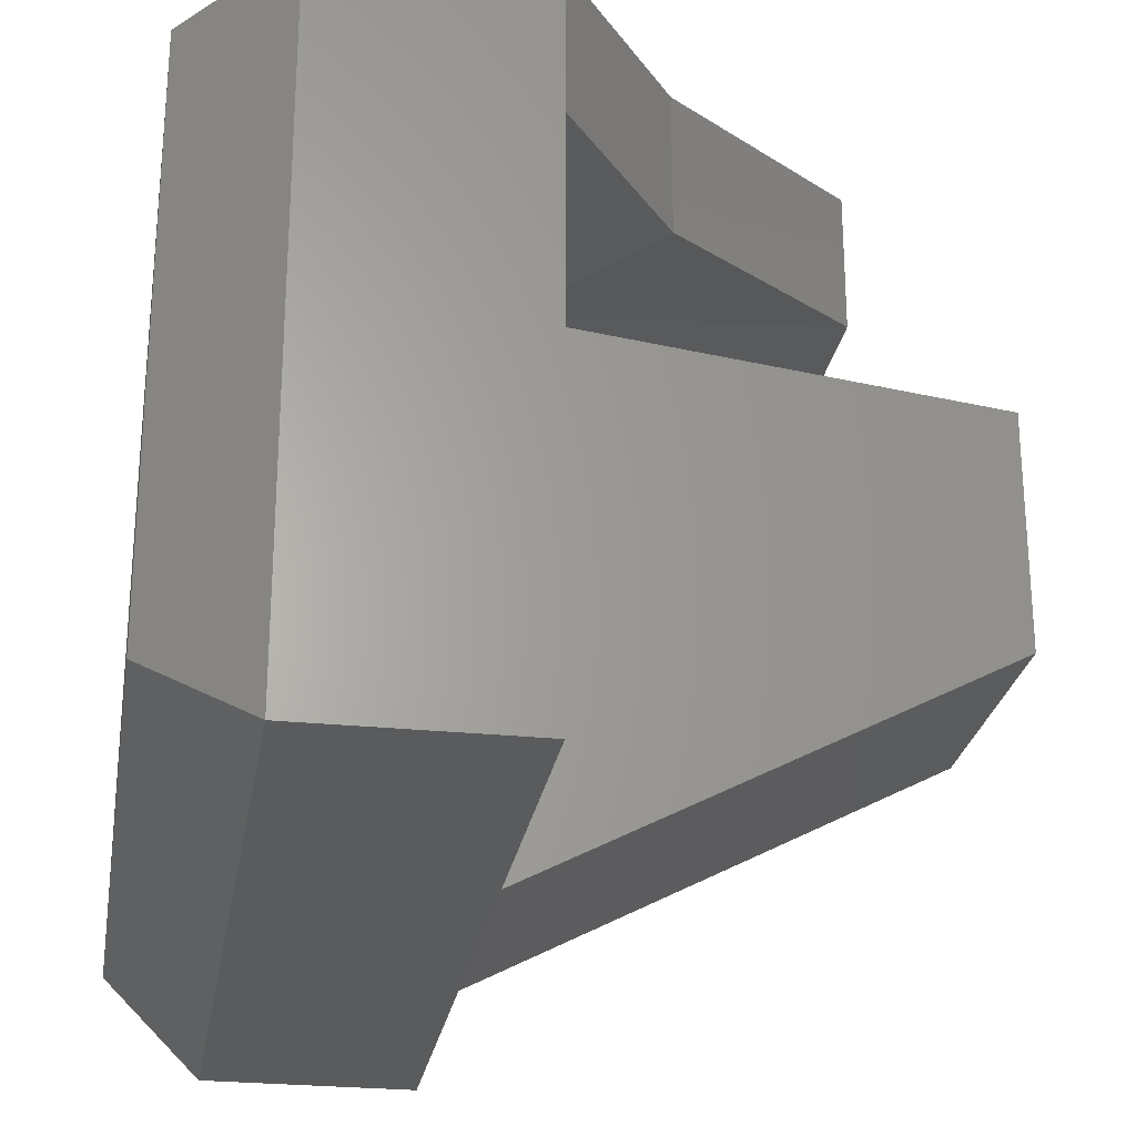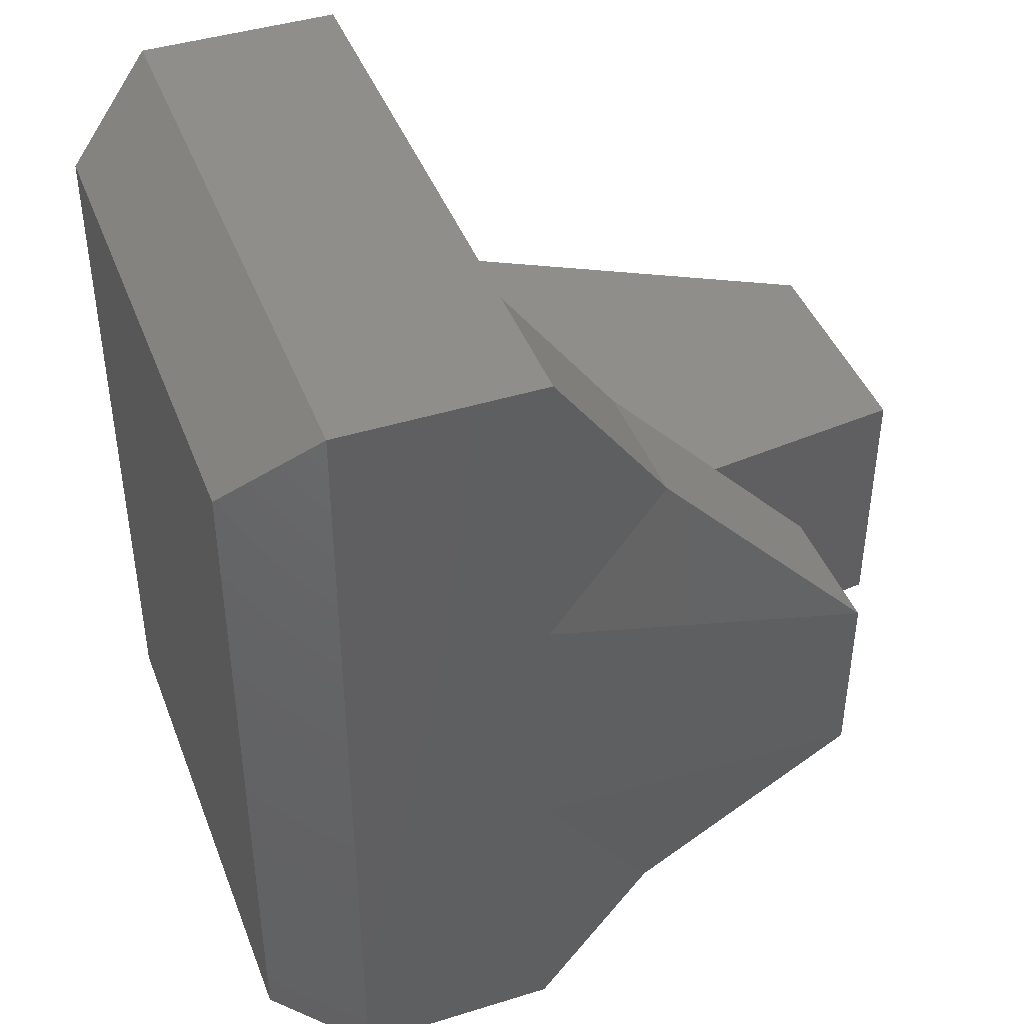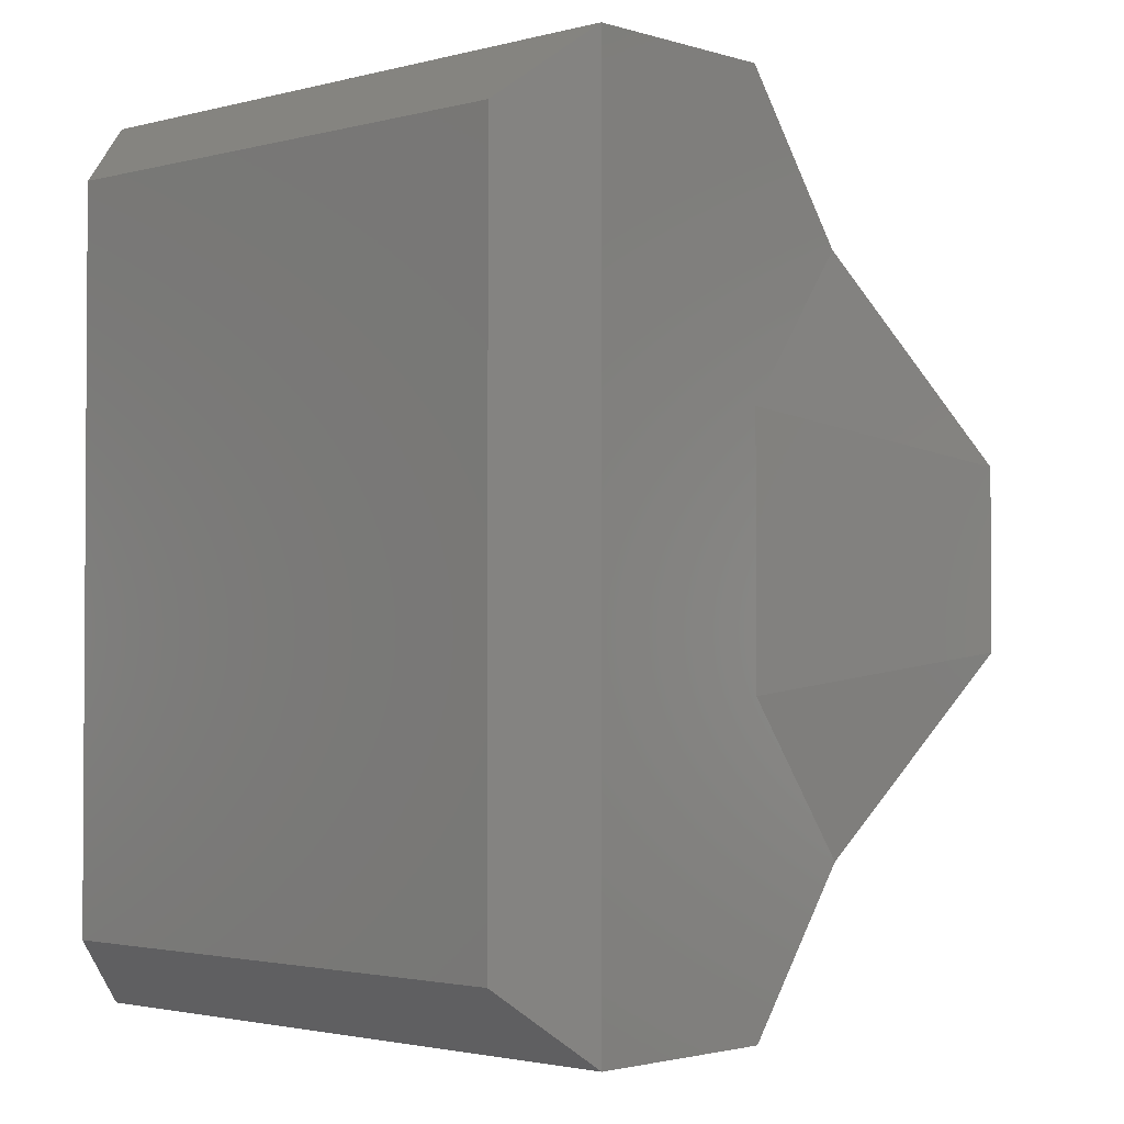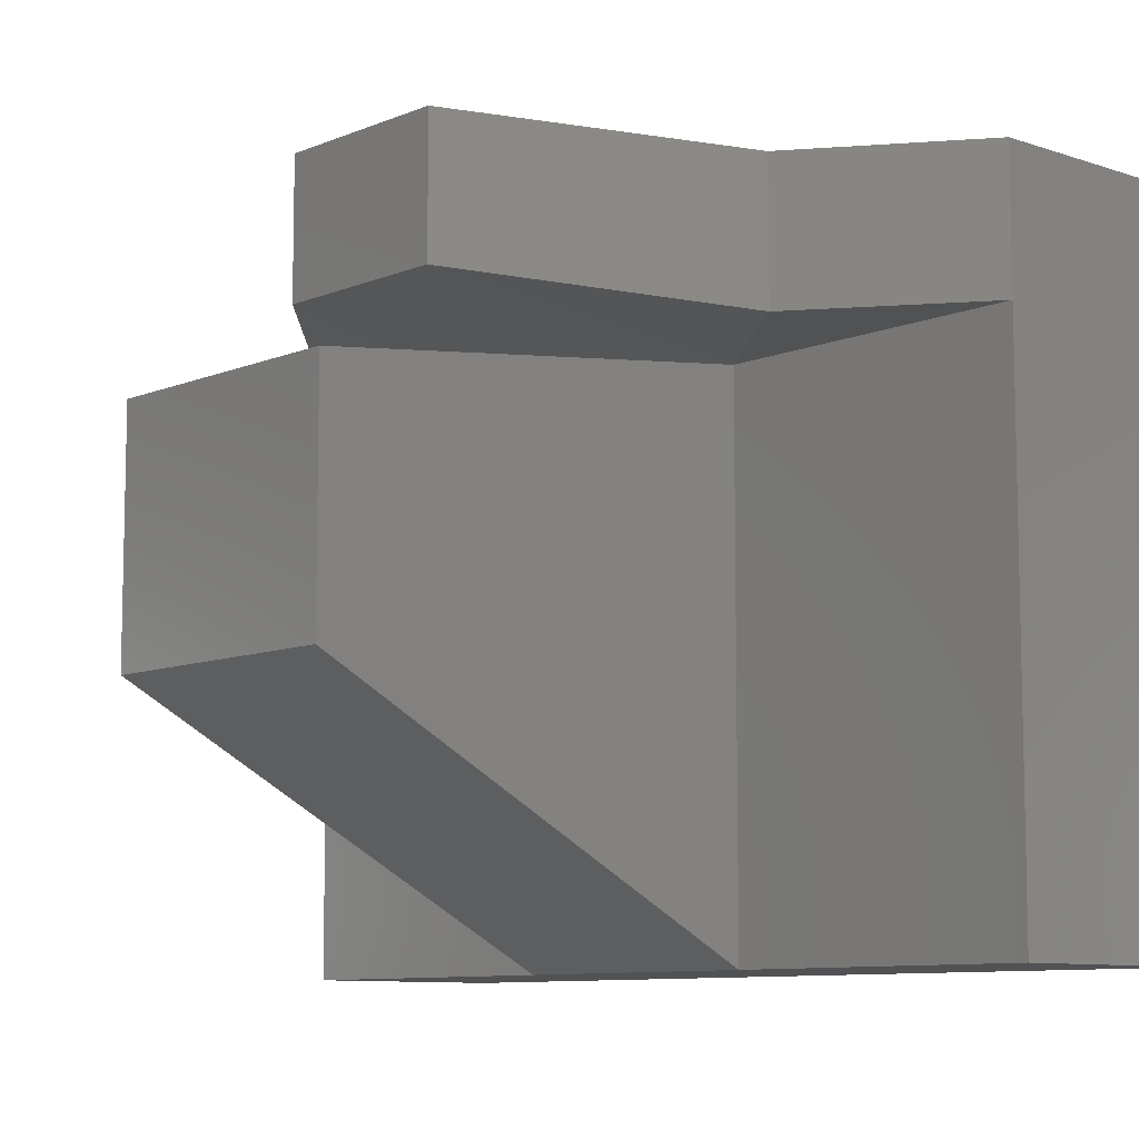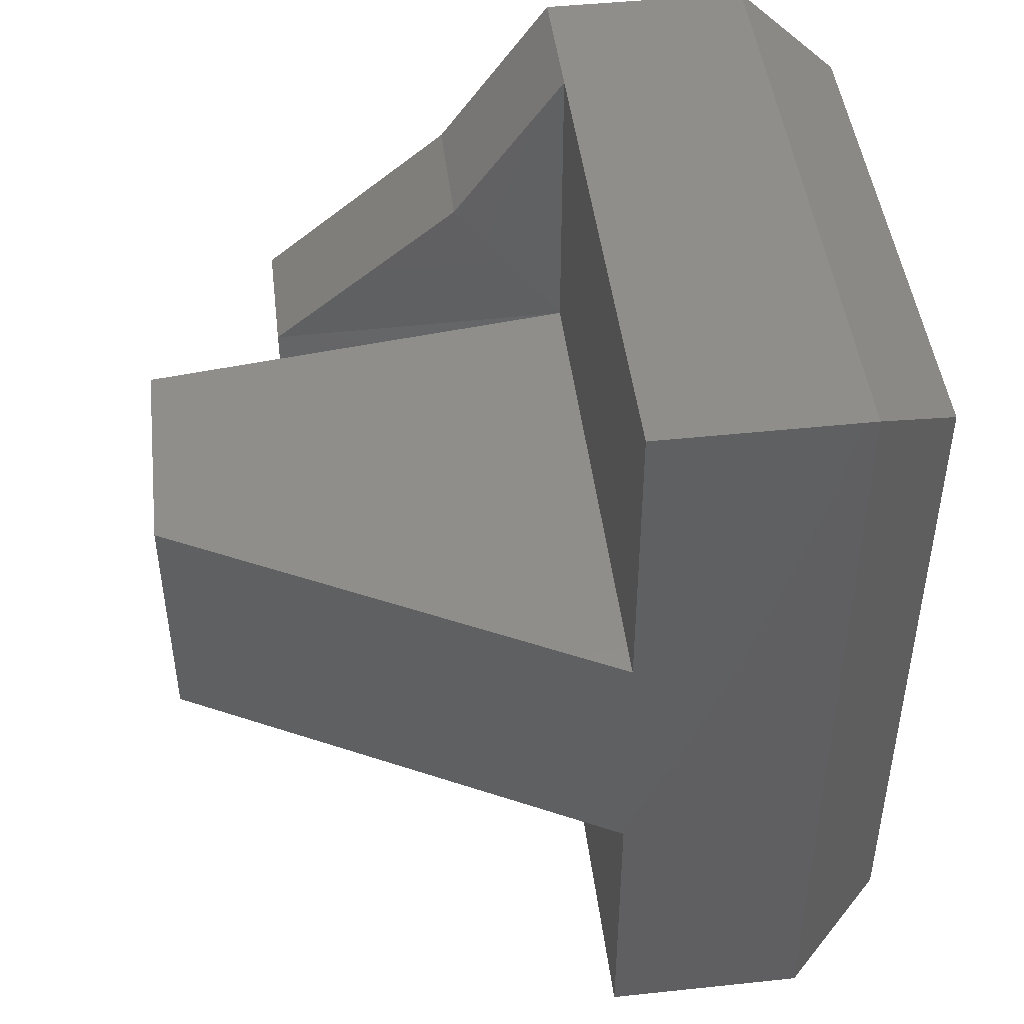
<metadata>
{"format":"stl","ext":"stl","renderer":"f3d","projection":"perspective","resolution":1024,"background":"white","views":[{"elev":-25.9,"azim":-9.3,"up":"+Z"},{"elev":42.9,"azim":-20.2,"up":"+Y"},{"elev":-2.2,"azim":-47.1,"up":"+Y"},{"elev":-9.0,"azim":137.7,"up":"+Z"},{"elev":46.3,"azim":173.1,"up":"+Y"}]}
</metadata>
<code>
# stl→obj: 46 verts, 88 faces
v 236.1 35.27 169.5
v 236.1 35.27 118.9
v 161.5 108.7 153.6
v 161.5 108.7 103
v 117.9 168 153.6
v 117.9 168 103
v 39.56 168 153.6
v 39.56 168 103
v 3.19 139.6 138.7
v 3.19 139.6 96.8
v 3.19 -137.3 138.7
v 3.19 -137.3 96.8
v 39.56 -165.7 153.6
v 39.56 -165.7 103
v 117.9 -165.7 153.6
v 117.9 -165.7 103
v 161.5 -106.5 153.6
v 161.5 -106.5 103
v 236.1 -33.08 118.9
v 3.19 -137.3 -67.04
v 39.56 -165.7 -94.27
v 3.19 -39.75 -67.04
v 39.56 -48.16 -94.27
v 3.19 42.03 -67.04
v 39.56 50.44 -94.27
v 3.19 139.6 -67.04
v 39.56 168 -94.27
v 3.19 42.03 138.7
v 39.56 50.44 153.6
v 3.19 -39.75 138.7
v 39.56 -48.16 153.6
v 117.9 50.44 153.6
v 117.9 -48.16 153.6
v 3.19 42.03 96.8
v 3.19 -39.75 96.8
v 236.1 -33.08 169.5
v 117.9 -48.16 103
v 117.9 50.44 103
v 117.9 168 -94.27
v 117.9 50.44 -94.27
v 117.9 -48.16 -94.27
v 288.7 -48.16 -4.903
v 117.9 -165.7 -94.27
v 288.7 50.44 82.36
v 288.7 -48.16 82.36
v 288.7 50.44 -4.903
f 1 2 3
f 2 3 4
f 3 4 5
f 4 5 6
f 5 6 7
f 6 7 8
f 7 8 9
f 8 9 10
f 11 12 13
f 12 13 14
f 13 14 15
f 14 15 16
f 15 16 17
f 16 17 18
f 17 18 19
f 20 21 22
f 21 22 23
f 22 23 24
f 23 24 25
f 24 25 26
f 25 26 27
f 9 7 28
f 7 28 29
f 28 29 30
f 29 30 31
f 30 31 11
f 31 11 13
f 7 5 29
f 5 29 32
f 29 32 31
f 32 31 33
f 31 33 13
f 33 13 15
f 9 10 28
f 10 28 34
f 28 34 30
f 34 30 35
f 30 35 11
f 35 11 12
f 12 20 35
f 20 35 22
f 35 22 34
f 22 34 24
f 34 24 26
f 5 3 32
f 3 32 1
f 32 1 33
f 1 33 36
f 33 36 17
f 16 18 37
f 18 37 19
f 37 19 38
f 19 38 2
f 38 2 4
f 27 39 25
f 39 25 40
f 25 40 41
f 40 41 42
f 6 39 8
f 39 8 27
f 8 27 10
f 27 10 26
f 21 43 23
f 43 23 41
f 23 41 25
f 12 20 14
f 20 14 21
f 14 21 43
f 38 44 37
f 44 37 45
f 37 45 41
f 45 41 42
f 40 39 38
f 39 38 6
f 16 37 43
f 37 43 41
f 40 46 38
f 46 38 44
f 1 2 36
f 2 36 19
f 45 44 42
f 44 42 46
f 4 38 6
f 19 17 36
f 40 42 46
f 17 33 15
f 43 14 16
f 26 34 10

</code>
